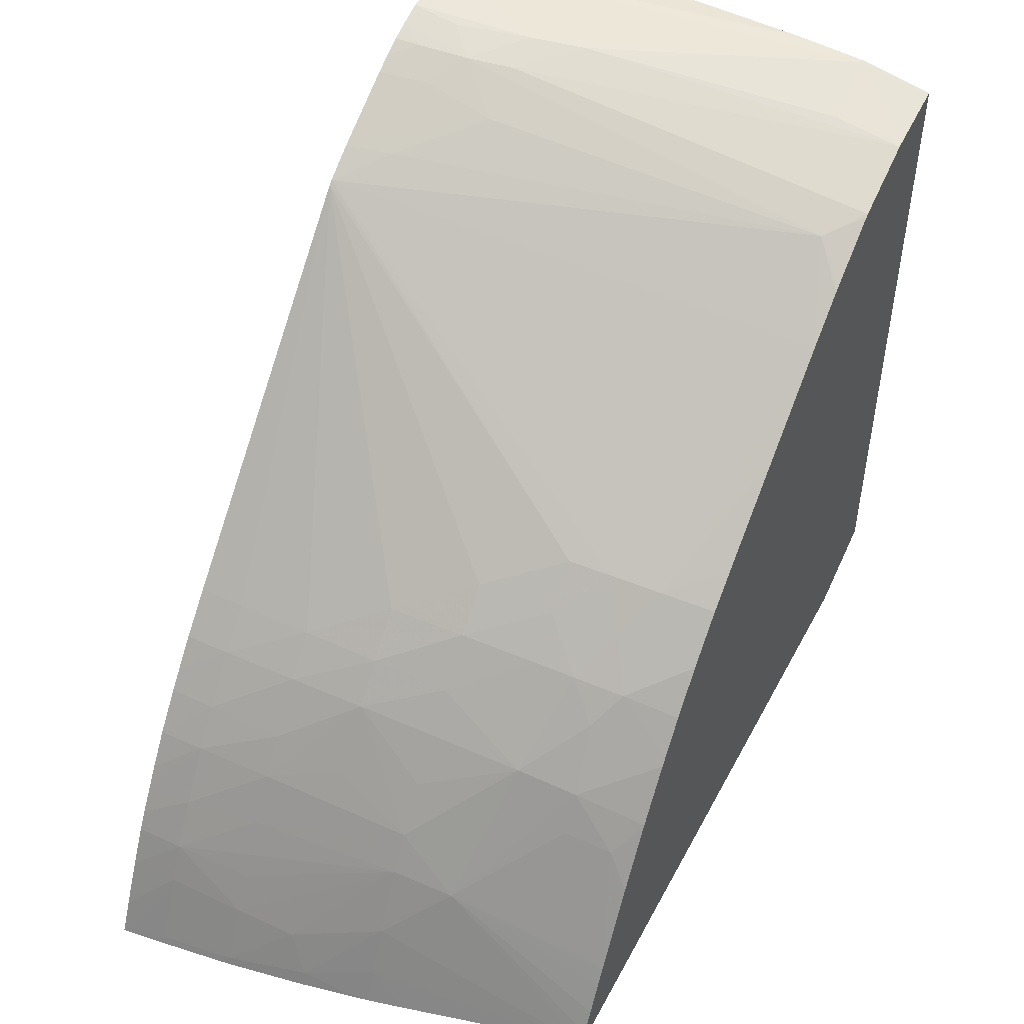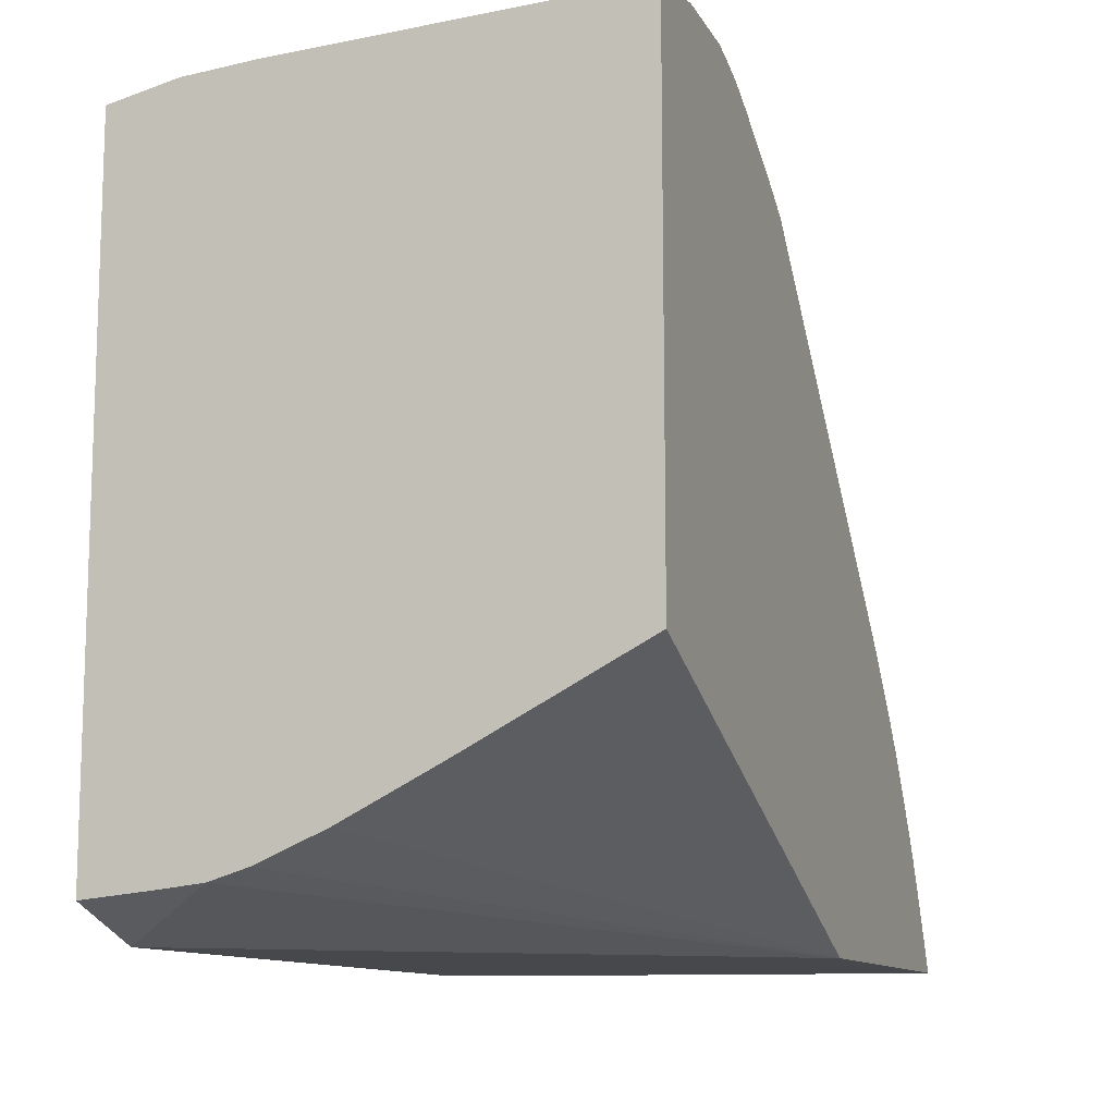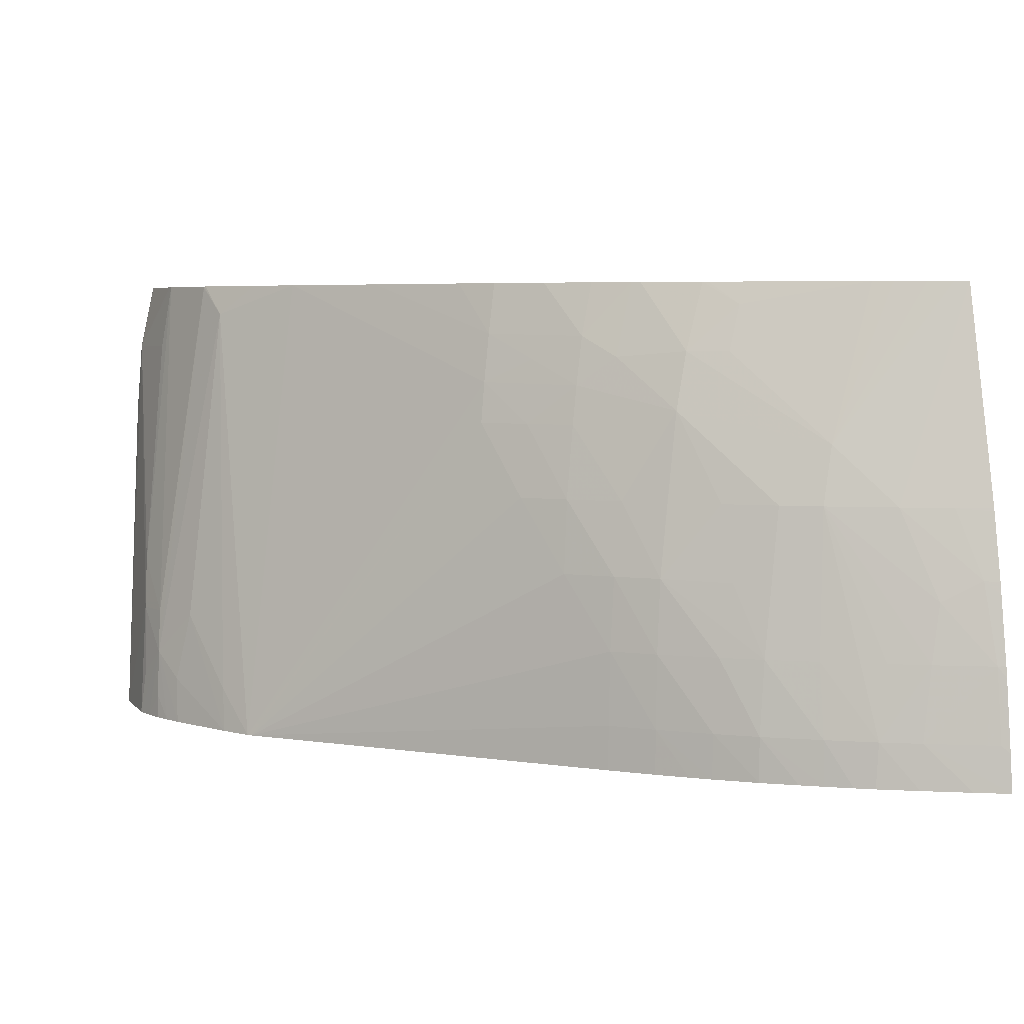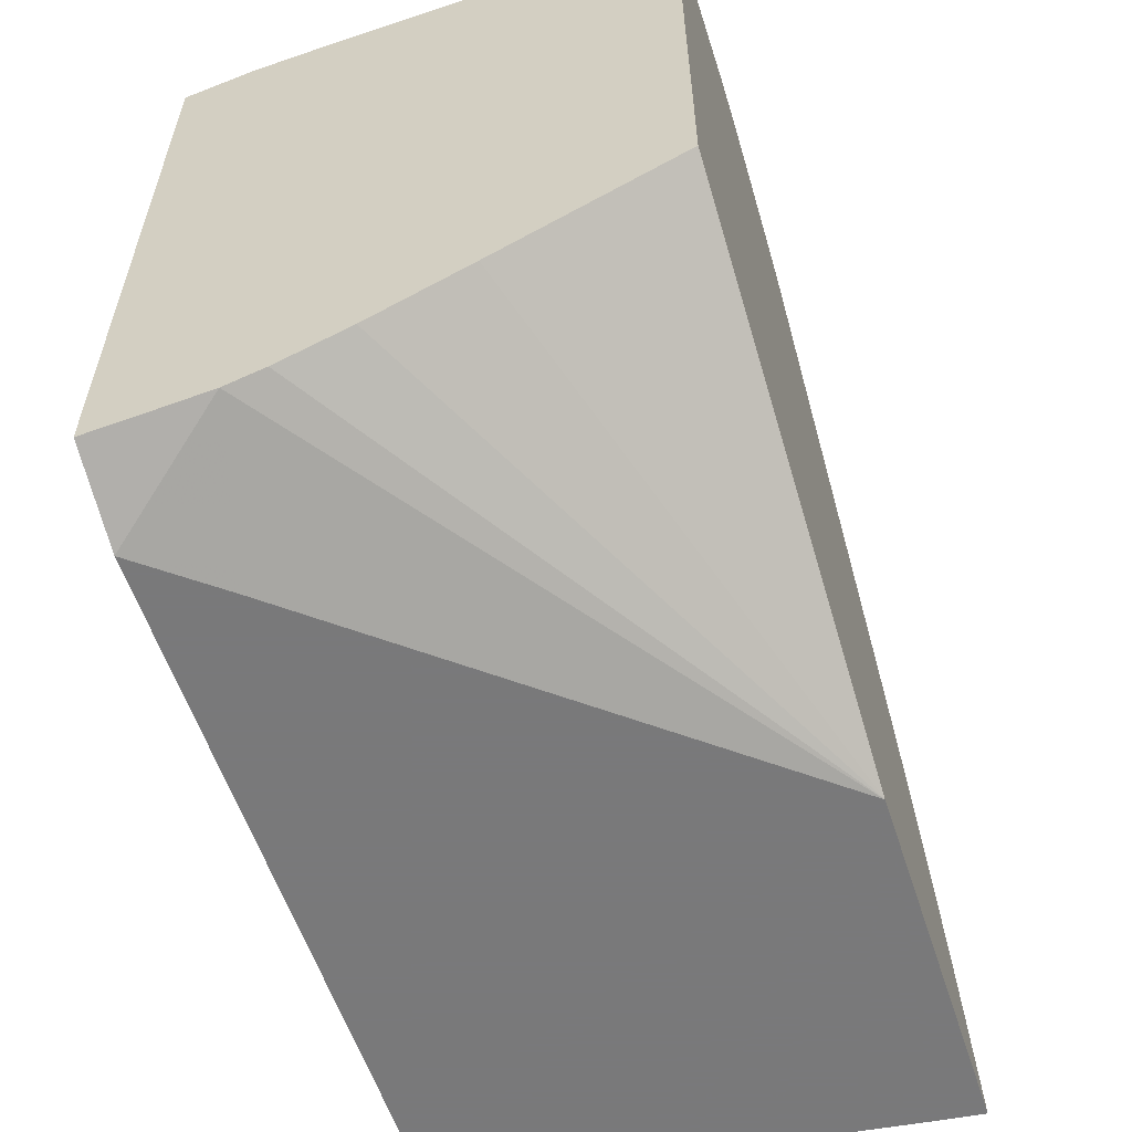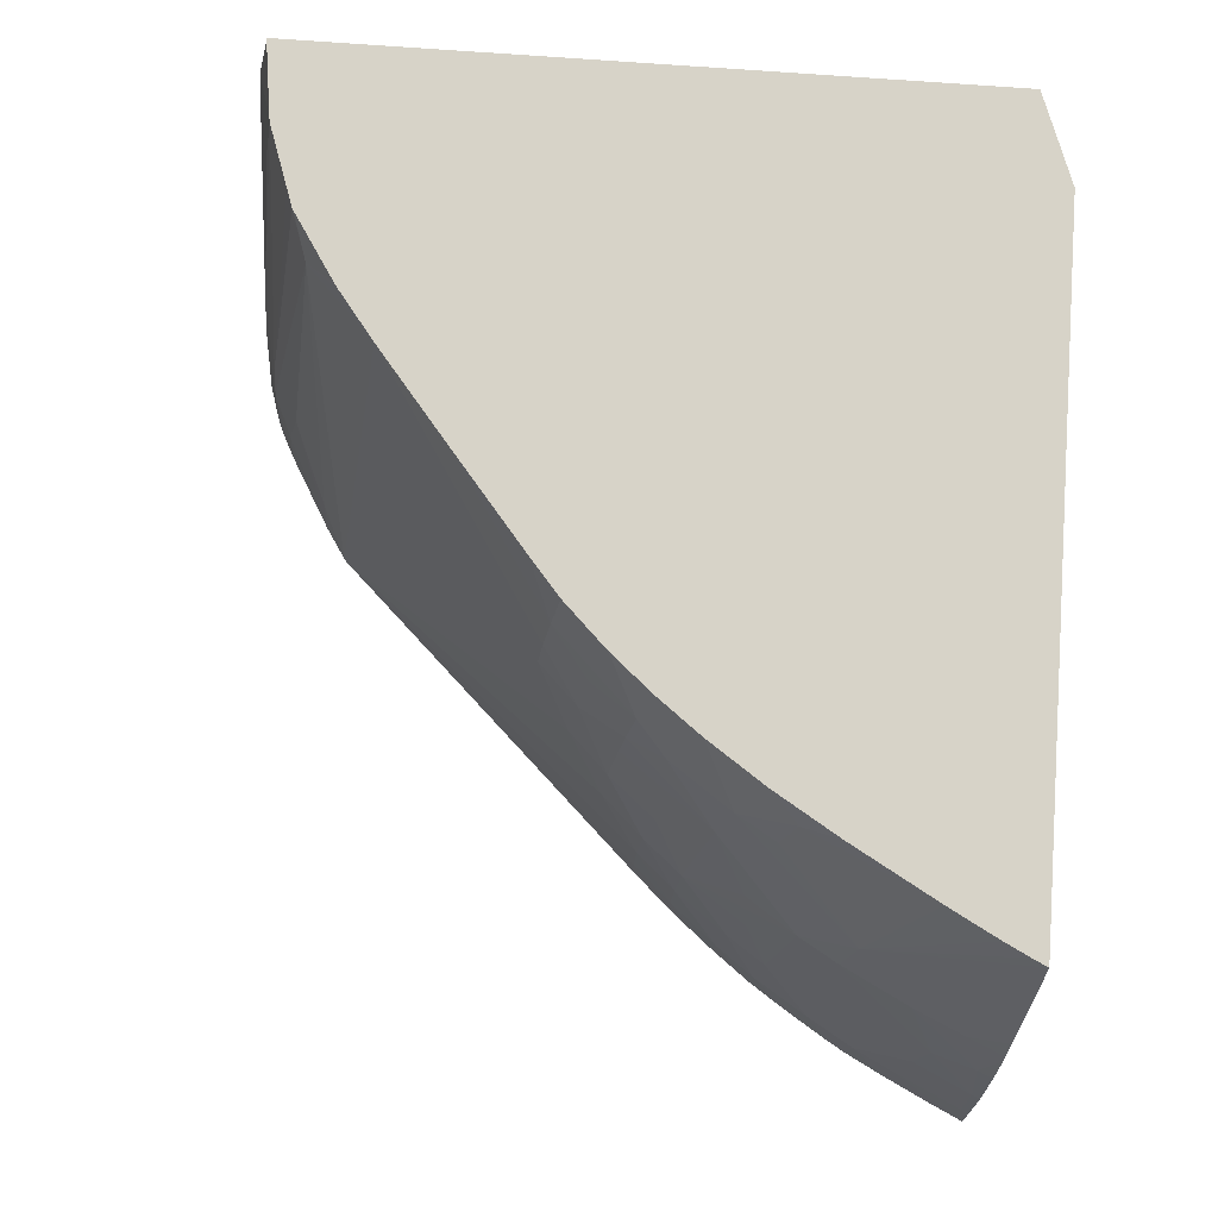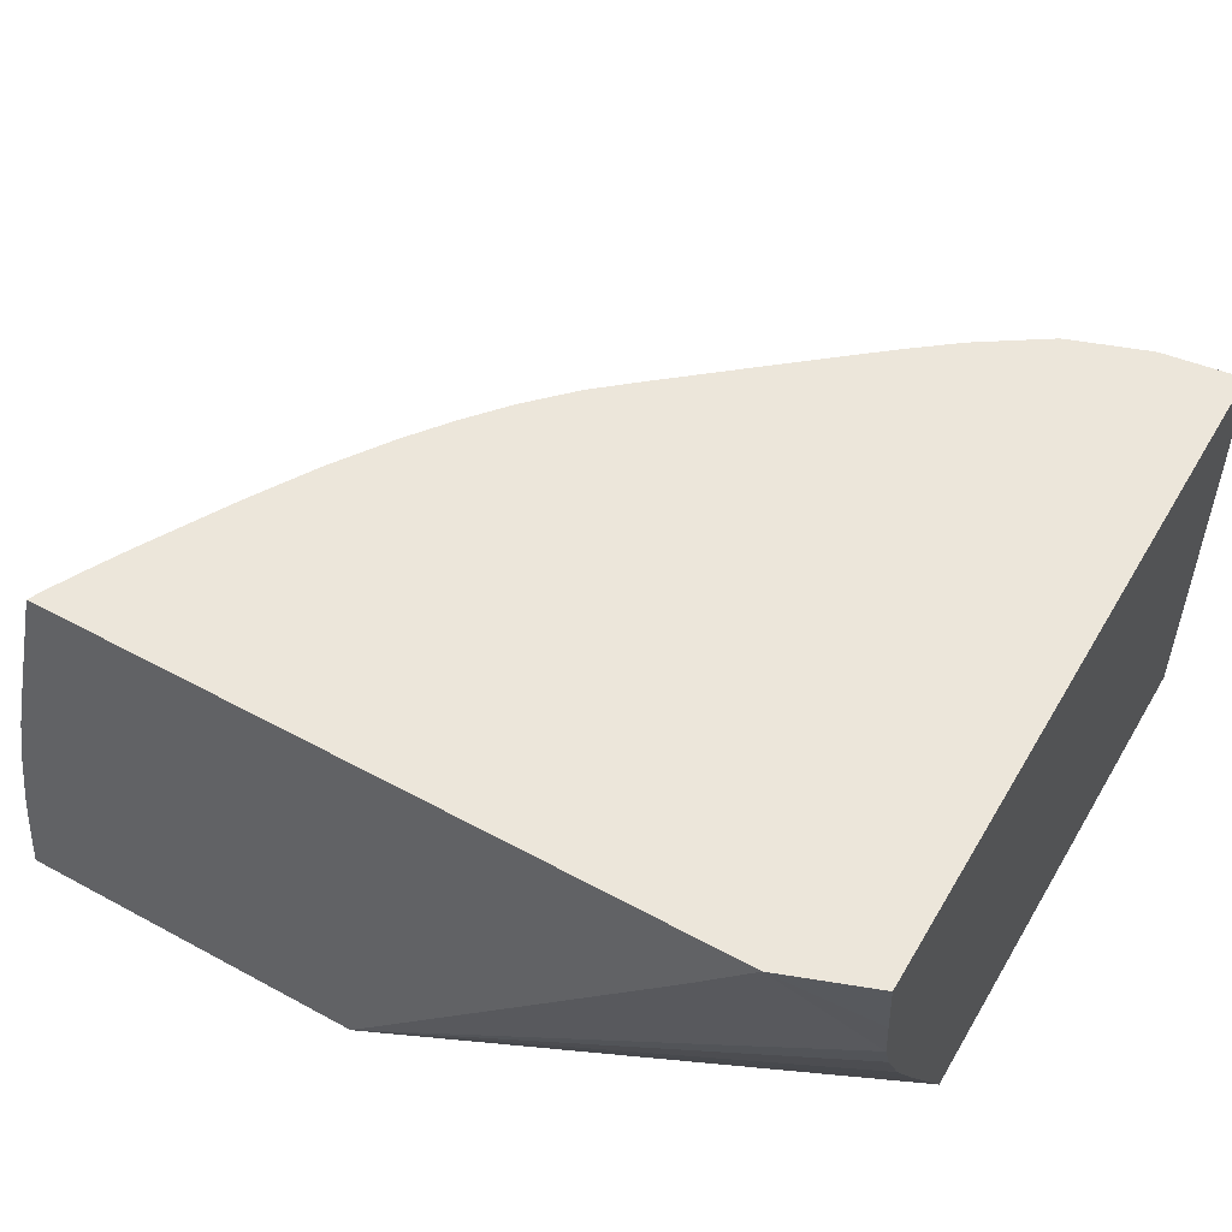
<metadata>
{"format":"obj","ext":"obj","renderer":"f3d","projection":"perspective","resolution":1024,"background":"white","views":[{"elev":48.9,"azim":-62.9,"up":"+Y"},{"elev":-11.5,"azim":110.7,"up":"+Y"},{"elev":5.0,"azim":-107.2,"up":"+Z"},{"elev":-57.8,"azim":108.1,"up":"+Y"},{"elev":76.7,"azim":-85.9,"up":"+Z"},{"elev":54.4,"azim":30.0,"up":"+Z"}]}
</metadata>
<code>
v 0.007147 0.1442 0.05108
v 0.01002 0.143 0.06715
v 0.01002 0.1432 0.06429
v 0.0101 0.1432 0.06429
v 0.0101 0.1438 0.05108
v 0.004193 0.144 0.05108
v 0.00479 0.1437 0.05568
v 0.007365 0.142 0.06981
v 0.01002 0.1424 0.06981
v 0.0101 0.143 0.06715
v 0.00534 0.1435 0.05769
v 0.007147 0.1424 0.06715
v 0.007147 0.142 0.06981
v 0.0101 0.1242 0.05108
v 0.003422 0.1438 0.05108
v 0.002945 0.1434 0.05394
v 0.004054 0.1438 0.05291
v 0.003355 0.1432 0.05568
v 0.0101 0.1424 0.06981
v 0.004951 0.1412 0.06981
v 0.0101 0.1208 0.0578
v -0.008535 0.1159 0.05108
v 0.002622 0.1435 0.05108
v 0.002711 0.1435 0.05202
v 0.002847 0.1405 0.06859
v 0.004243 0.141 0.06974
v 0.001971 0.1432 0.05108
v 0.001289 0.1428 0.05108
v 0.001617 0.1428 0.05291
v 0.001412 0.1422 0.05568
v 0.004268 0.141 0.06981
v 0.0101 0.1171 0.06981
v 0.0101 0.119 0.06142
v -0.02218 0.1159 0.05108
v 0.0101 0.1179 0.06399
v 0.0101 0.1175 0.06542
v 0.004439 0.1159 0.0669
v -9.524e-05 0.1379 0.06981
v 0.00163 0.1393 0.06981
v 0.001842 0.1394 0.06981
v 0.004155 0.1409 0.06981
v -0.0009926 0.1412 0.05281
v -0.002582 0.1405 0.05108
v -0.001397 0.1413 0.05108
v 0.0101 0.1173 0.06723
v 0.006746 0.1159 0.06981
v -0.02201 0.1159 0.05252
v -0.02184 0.1162 0.05281
v -0.02065 0.1187 0.05281
v -0.02159 0.1171 0.05108
v 0.0101 0.1175 0.06548
v -0.008671 0.132 0.06589
v -0.008377 0.1317 0.0678
v -0.003502 0.1351 0.06981
v -0.002724 0.1404 0.05108
v -0.008892 0.1322 0.06429
v -0.01836 0.1159 0.06981
v -0.02197 0.1159 0.05281
v -0.02147 0.1162 0.05568
v -0.02046 0.1183 0.05568
v -0.01994 0.1201 0.05281
v -0.02075 0.1188 0.05108
v -0.01033 0.1307 0.06429
v -0.01152 0.1291 0.06581
v -0.009957 0.1304 0.06681
v -0.01124 0.1288 0.06772
v -0.009572 0.1298 0.06981
v -0.00803 0.1314 0.06981
v -0.006734 0.1325 0.06981
v -0.0106 0.1311 0.06142
v -0.01385 0.1286 0.05108
v -0.01384 0.1285 0.05281
v -0.01379 0.1285 0.05568
v -0.01225 0.1298 0.05855
v -0.01811 0.1164 0.06981
v -0.01753 0.1211 0.0637
v -0.01909 0.119 0.06142
v -0.01992 0.1172 0.06142
v -0.02016 0.1159 0.06275
v -0.02165 0.1159 0.05526
v -0.02158 0.1159 0.05571
v -0.02081 0.1164 0.05878
v -0.02028 0.1179 0.05797
v -0.01783 0.1215 0.06142
v -0.01971 0.1197 0.05568
v -0.02001 0.1203 0.05108
v -0.0185 0.1219 0.05568
v -0.01892 0.1219 0.05281
v -0.0196 0.121 0.05108
v -0.01202 0.1296 0.06142
v -0.01169 0.1293 0.06429
v -0.01424 0.126 0.06489
v -0.01231 0.1277 0.06692
v -0.01186 0.127 0.06981
v -0.01087 0.1283 0.06981
v -0.01437 0.128 0.05108
v -0.01515 0.1271 0.05281
v -0.01505 0.127 0.05568
v -0.01369 0.1283 0.05855
v -0.01766 0.1173 0.06981
v -0.01708 0.1184 0.06981
v -0.0167 0.1191 0.06981
v -0.01477 0.1241 0.06715
v -0.01393 0.1255 0.06715
v -0.017 0.1229 0.06142
v -0.02059 0.1159 0.06091
v -0.02051 0.1159 0.06131
v -0.02048 0.1159 0.06142
v -0.02113 0.1159 0.05828
v -0.02105 0.1159 0.05874
v -0.01746 0.1237 0.05568
v -0.01903 0.1219 0.05108
v -0.01764 0.1239 0.05281
v -0.01345 0.1279 0.06142
v -0.01458 0.1265 0.06142
v -0.01488 0.1269 0.05855
v -0.01578 0.1248 0.06142
v -0.01208 0.1267 0.06981
v -0.01516 0.1271 0.05108
v -0.01602 0.1261 0.05108
v -0.01659 0.1254 0.05108
v -0.01658 0.1253 0.05281
v -0.01649 0.1251 0.05568
v -0.01494 0.1222 0.06981
v -0.01449 0.1235 0.06895
v -0.01346 0.1246 0.06981
v -0.01643 0.1245 0.05847
v -0.01852 0.1227 0.05108
v -0.01768 0.1239 0.05108
v -0.01358 0.1244 0.06981
f 1 2 3
f 1 3 4
f 1 4 5
f 1 5 14
f 1 14 22
f 1 22 34
f 1 34 50
f 1 50 62
f 1 62 86
f 1 86 89
f 1 89 112
f 1 112 128
f 1 128 129
f 1 129 121
f 1 121 120
f 1 120 119
f 1 119 96
f 1 96 71
f 1 71 55
f 1 55 43
f 1 43 44
f 1 44 28
f 1 28 27
f 1 27 23
f 1 23 15
f 1 15 6
f 1 6 7
f 1 7 2
f 2 8 9
f 2 9 19
f 2 19 10
f 2 10 4
f 2 4 3
f 2 7 11
f 2 11 12
f 2 12 13
f 2 13 8
f 4 10 19
f 4 19 32
f 4 32 45
f 4 45 51
f 4 51 36
f 4 36 35
f 4 35 33
f 4 33 21
f 4 21 14
f 4 14 5
f 6 15 16
f 6 16 17
f 6 17 7
f 7 17 16
f 7 16 18
f 7 18 11
f 8 13 20
f 8 20 31
f 8 31 41
f 8 41 40
f 8 40 39
f 8 39 38
f 8 38 54
f 8 54 69
f 8 69 68
f 8 68 67
f 8 67 95
f 8 95 94
f 8 94 118
f 8 118 126
f 8 126 130
f 8 130 124
f 8 124 102
f 8 102 101
f 8 101 100
f 8 100 75
f 8 75 57
f 8 57 46
f 8 46 32
f 8 32 19
f 8 19 9
f 11 13 12
f 11 18 13
f 13 18 20
f 14 21 22
f 15 23 24
f 15 24 16
f 16 25 26
f 16 26 18
f 16 24 27
f 16 27 28
f 16 28 29
f 16 29 30
f 16 30 25
f 18 26 31
f 18 31 20
f 21 33 22
f 22 33 35
f 22 35 36
f 22 36 37
f 22 37 46
f 22 46 57
f 22 57 79
f 22 79 108
f 22 108 107
f 22 107 106
f 22 106 110
f 22 110 109
f 22 109 81
f 22 81 80
f 22 80 58
f 22 58 47
f 22 47 34
f 23 27 24
f 25 38 39
f 25 39 40
f 25 40 41
f 25 41 31
f 25 31 26
f 25 30 42
f 25 42 43
f 25 43 38
f 28 44 29
f 29 44 30
f 30 44 42
f 32 46 45
f 34 47 48
f 34 48 49
f 34 49 50
f 36 51 46
f 36 46 37
f 38 43 52
f 38 52 53
f 38 53 54
f 42 44 43
f 43 55 56
f 43 56 52
f 45 46 51
f 47 58 48
f 48 58 59
f 48 59 49
f 49 60 61
f 49 61 62
f 49 62 50
f 49 59 60
f 52 56 63
f 52 63 64
f 52 64 65
f 52 65 53
f 53 65 66
f 53 66 67
f 53 67 68
f 53 68 69
f 53 69 54
f 55 70 56
f 55 71 72
f 55 72 73
f 55 73 74
f 55 74 70
f 56 70 63
f 57 75 76
f 57 76 77
f 57 77 78
f 57 78 79
f 58 80 59
f 59 80 81
f 59 81 82
f 59 82 83
f 59 83 60
f 60 83 84
f 60 84 85
f 60 85 61
f 61 86 62
f 61 85 84
f 61 84 87
f 61 87 88
f 61 88 89
f 61 89 86
f 63 70 90
f 63 90 91
f 63 91 64
f 64 66 65
f 64 91 92
f 64 92 93
f 64 93 66
f 66 94 95
f 66 95 67
f 66 93 94
f 70 74 90
f 71 96 72
f 72 96 97
f 72 97 73
f 73 97 98
f 73 98 99
f 73 99 74
f 74 99 90
f 75 100 76
f 76 101 102
f 76 102 103
f 76 103 104
f 76 104 92
f 76 92 105
f 76 105 84
f 76 84 77
f 76 100 101
f 77 84 83
f 77 83 82
f 77 82 78
f 78 82 106
f 78 106 107
f 78 107 108
f 78 108 79
f 81 109 82
f 82 109 110
f 82 110 106
f 84 105 87
f 87 105 111
f 87 111 88
f 88 112 89
f 88 111 113
f 88 113 112
f 90 99 114
f 90 114 91
f 91 114 92
f 92 114 115
f 92 115 116
f 92 116 117
f 92 117 105
f 92 104 93
f 93 104 94
f 94 104 118
f 96 119 97
f 97 119 120
f 97 120 121
f 97 121 122
f 97 122 98
f 98 122 123
f 98 123 116
f 98 116 99
f 99 116 114
f 102 124 125
f 102 125 103
f 103 125 104
f 104 125 126
f 104 126 118
f 105 117 116
f 105 116 127
f 105 127 111
f 111 127 116
f 111 116 123
f 111 123 113
f 112 113 128
f 113 123 122
f 113 122 129
f 113 129 128
f 114 116 115
f 121 129 122
f 124 130 125
f 125 130 126

</code>
